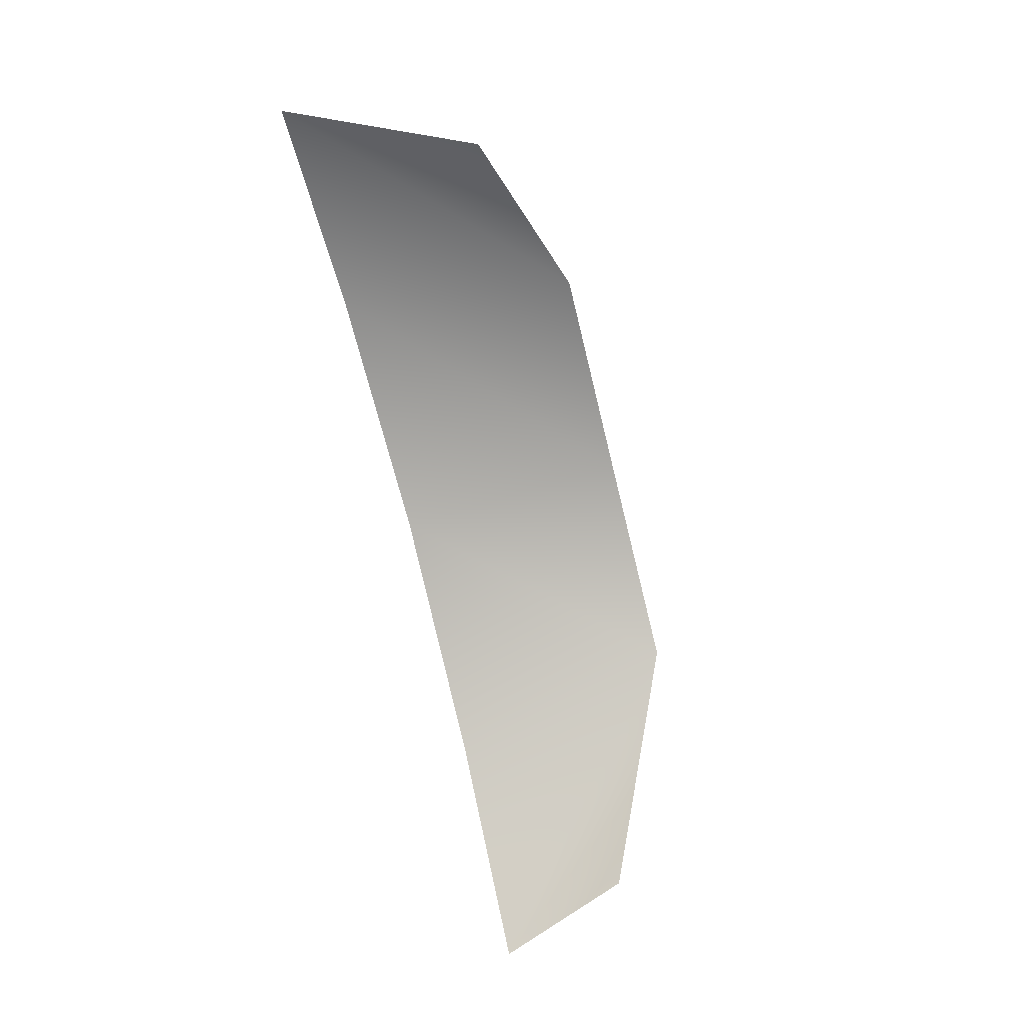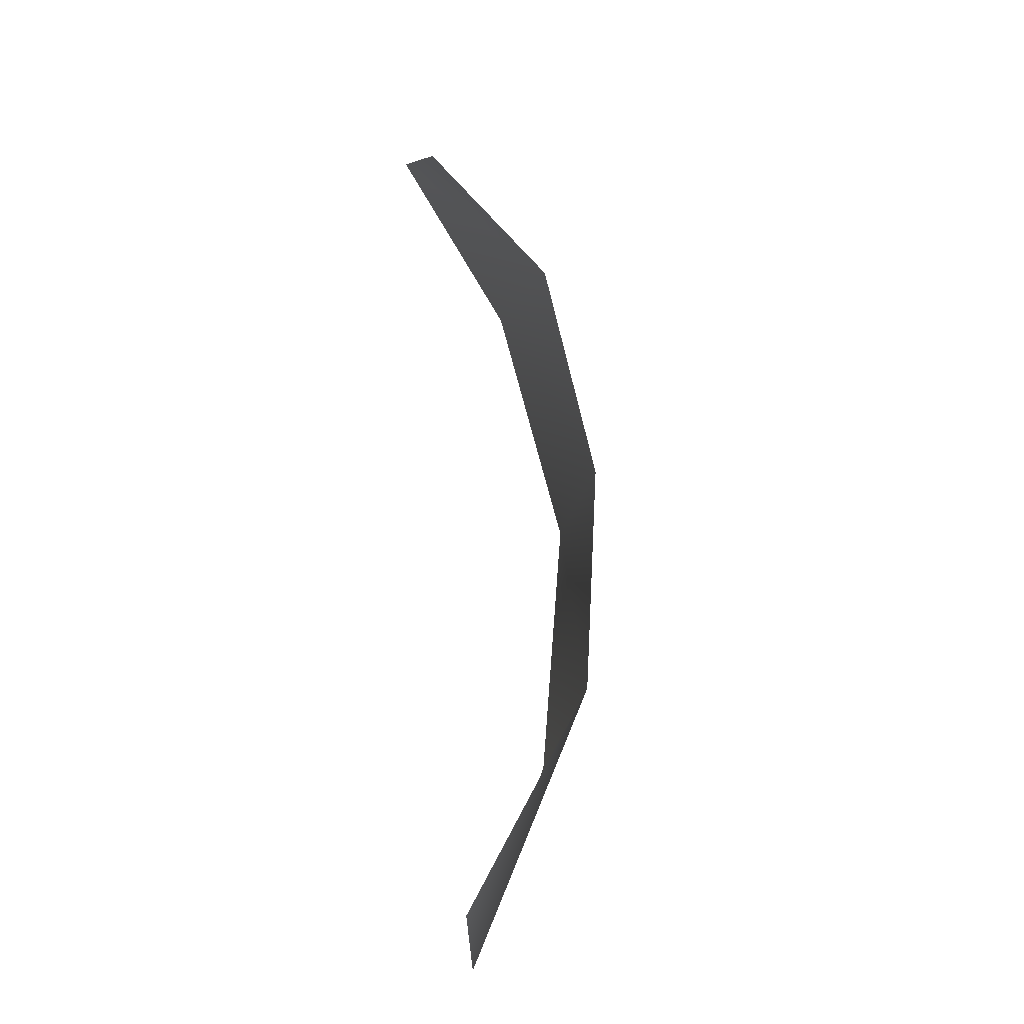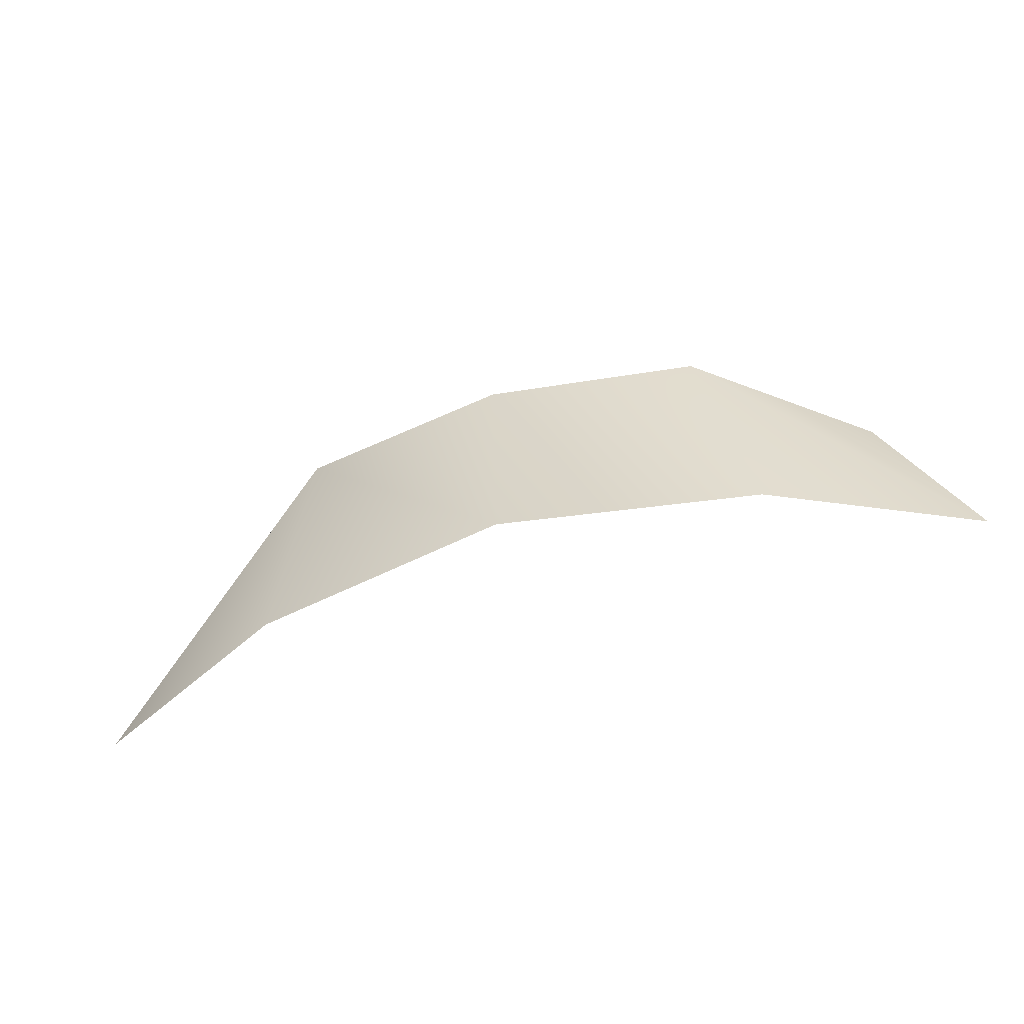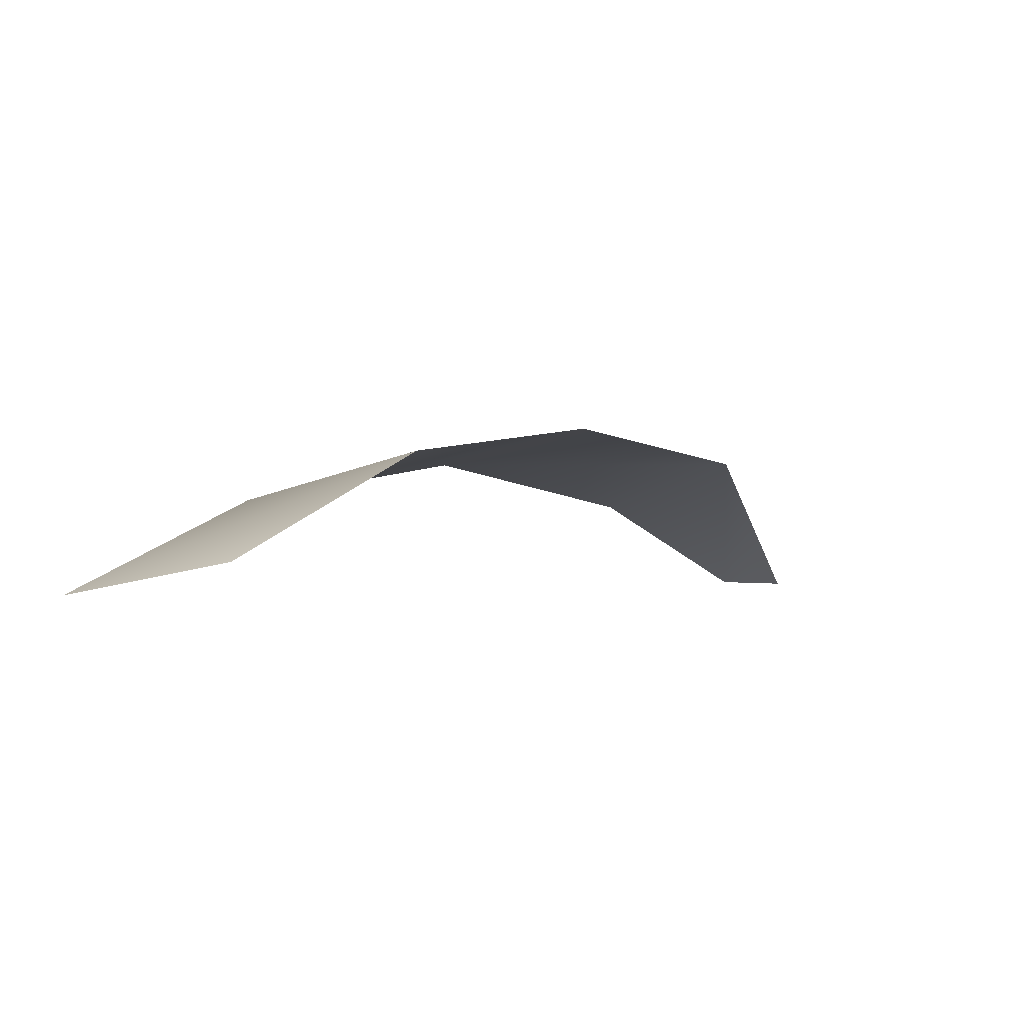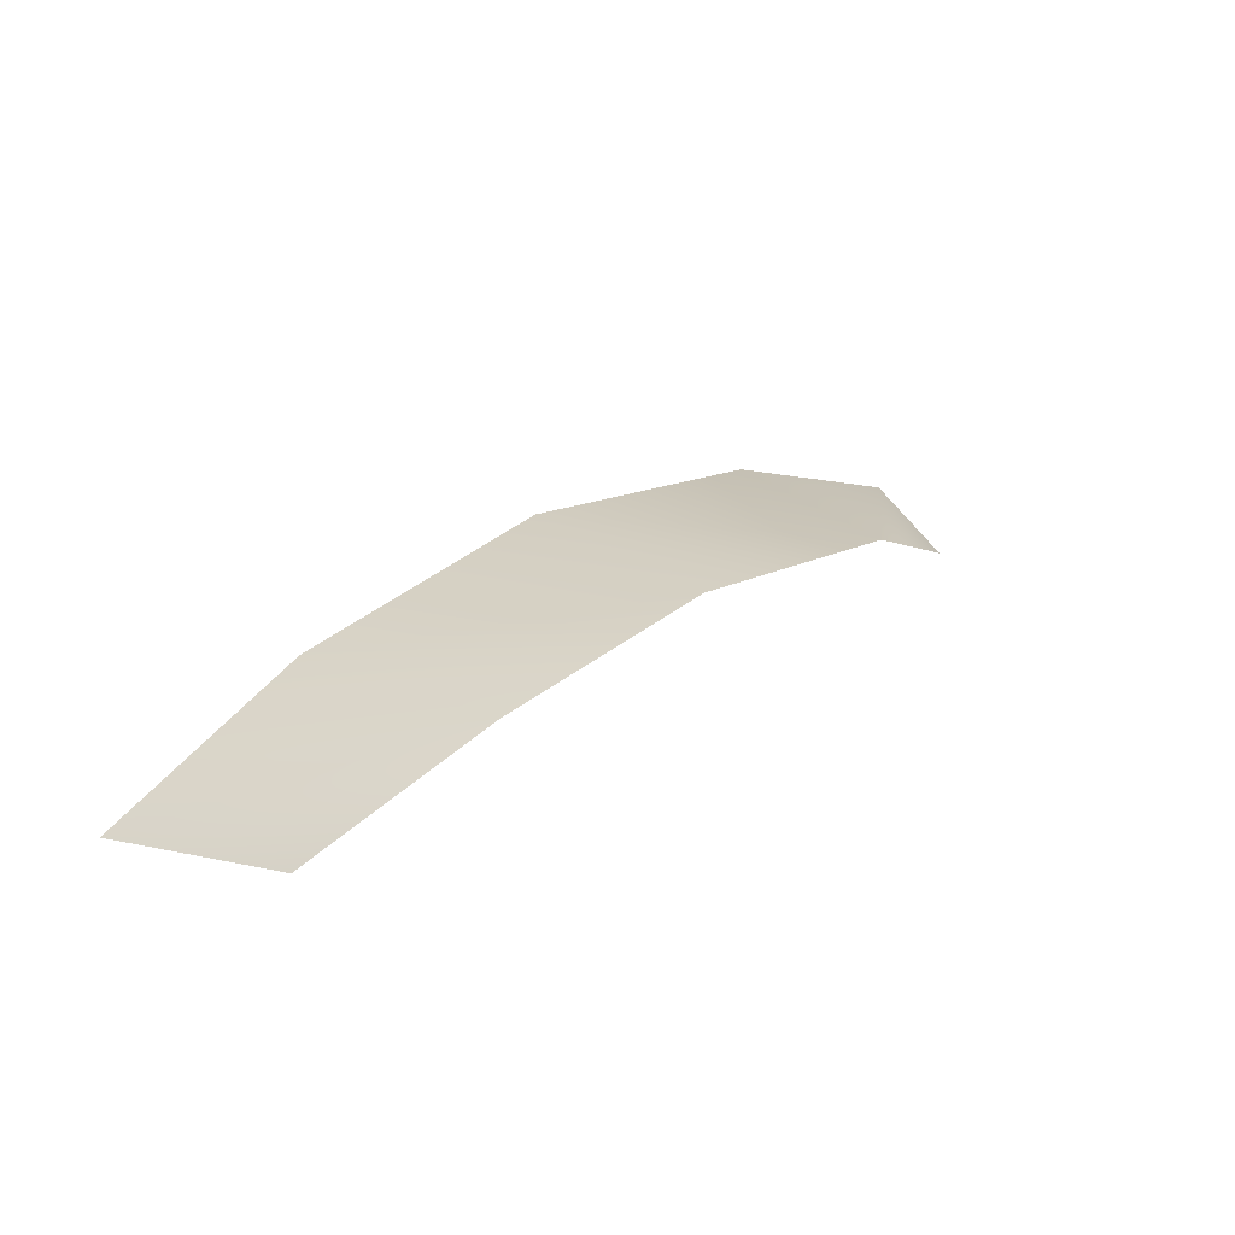
<metadata>
{"format":"obj","ext":"obj","renderer":"f3d","projection":"perspective","resolution":1024,"background":"white","views":[{"elev":-76.3,"azim":103.8,"up":"+Z"},{"elev":75.7,"azim":-95.2,"up":"+Y"},{"elev":-60.6,"azim":17.0,"up":"+Y"},{"elev":-1.1,"azim":139.5,"up":"+Z"},{"elev":32.7,"azim":140.0,"up":"+Z"}]}
</metadata>
<code>
o D61C_FC
v 5.3 52.45 2.362
v 5.493 51.32 2.155
v 6.485 51.32 1.699
v 6.111 52.17 1.858
v 5.3 52.45 2.362
v 6.485 51.32 1.699
v 3.225 52.45 2.362
v 2.261 51.97 1.704
v 2.005 51.32 1.699
v 2.997 51.32 2.155
v 3.225 52.45 2.362
v 2.005 51.32 1.699
v 3.225 52.45 2.362
v 2.997 51.32 2.155
v 4.245 51.32 2.366
v 4.263 52.45 2.508
v 3.225 52.45 2.362
v 4.245 51.32 2.366
v 5.493 51.32 2.155
v 5.3 52.45 2.362
v 4.263 52.45 2.508
v 4.245 51.32 2.366
v 5.493 51.32 2.155
v 4.263 52.45 2.508
f 1 2 3
f 4 5 6
f 7 8 9
f 10 11 12
f 13 14 15
f 16 17 18
f 19 20 21
f 22 23 24

</code>
